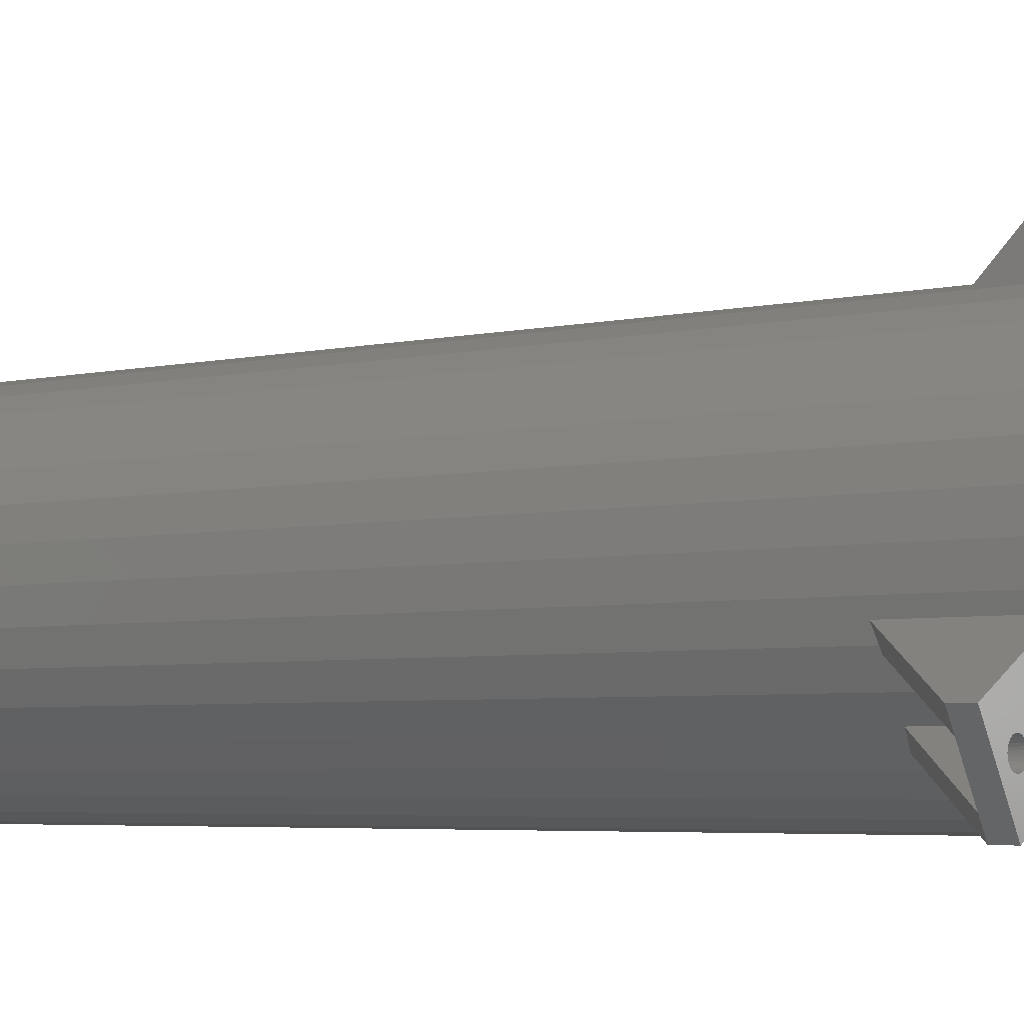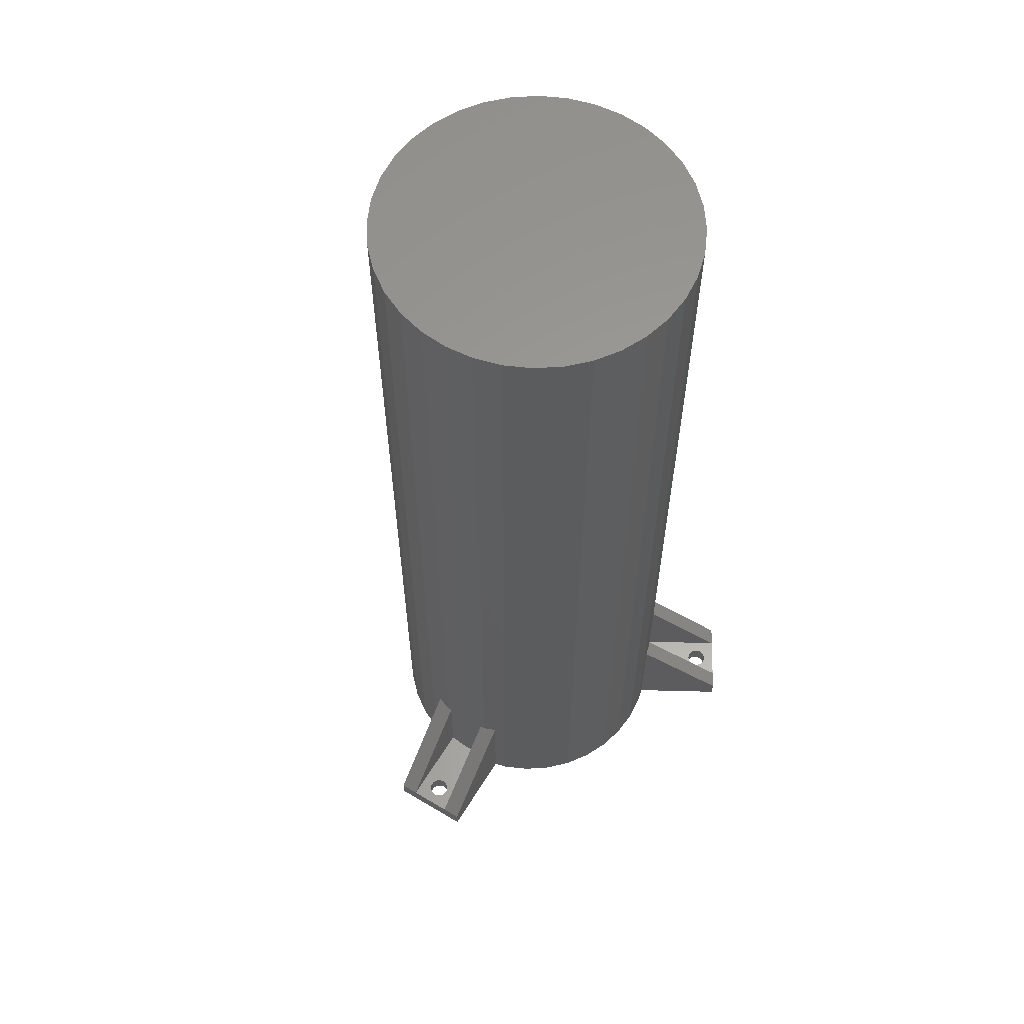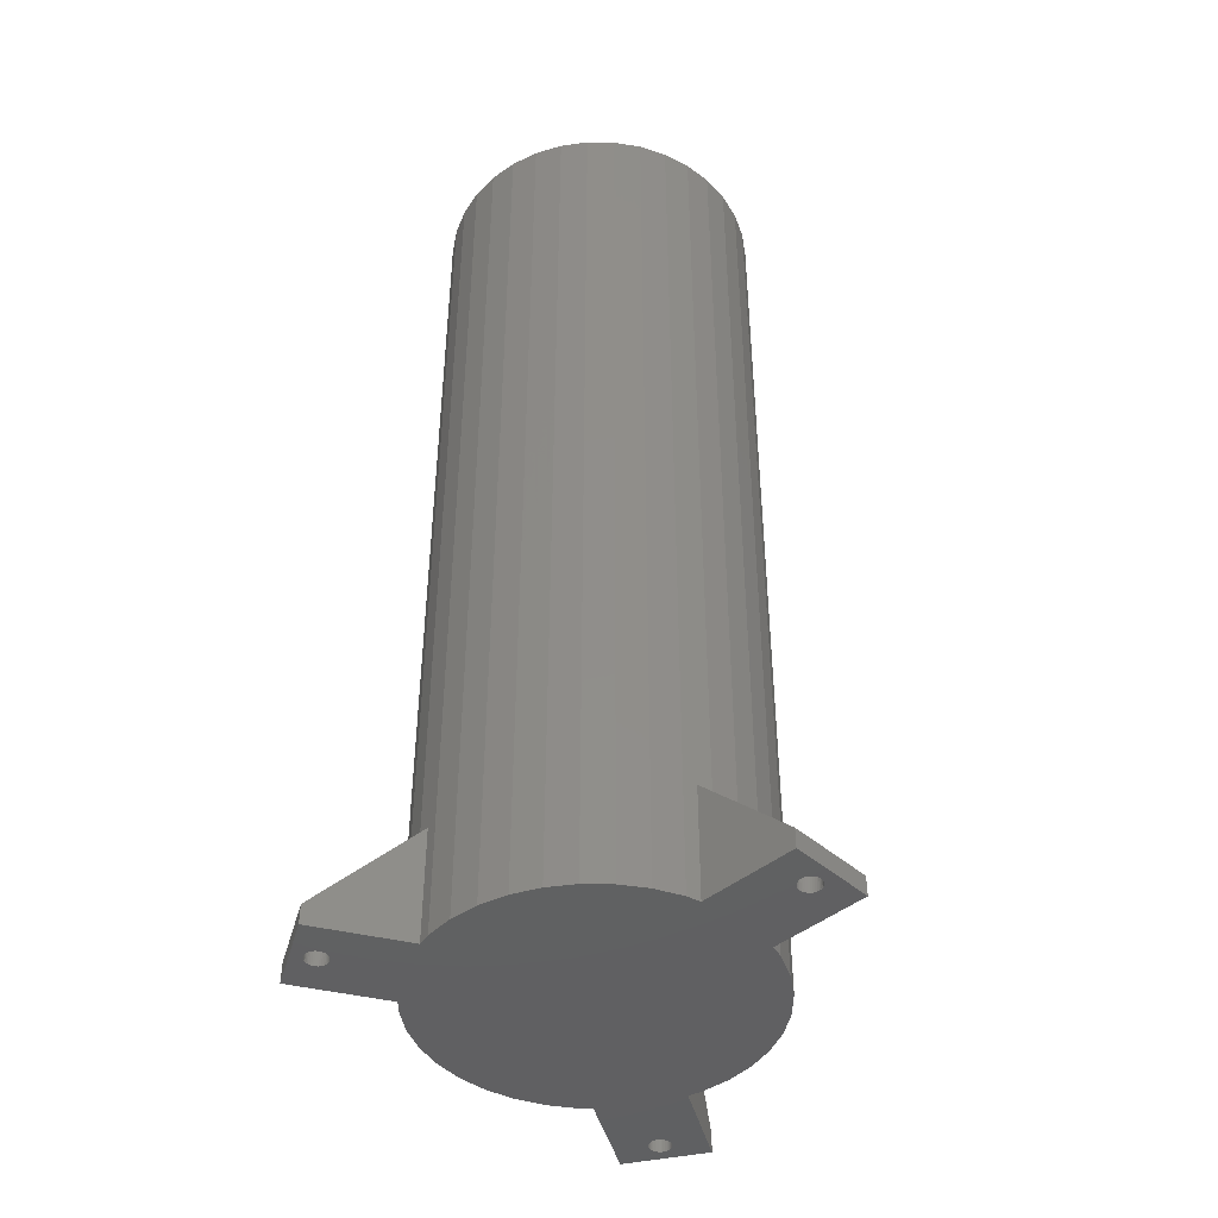
<metadata>
{"format":"stl","ext":"stl","renderer":"f3d","projection":"perspective","resolution":1024,"background":"white","views":[{"elev":-4.4,"azim":127.8,"up":"+Y"},{"elev":60.6,"azim":-148.5,"up":"+Z"},{"elev":-43.6,"azim":14.2,"up":"+Z"}]}
</metadata>
<code>
# stl→obj: 330 verts, 668 faces
v -3.5 39 3
v -3.5 24.69 17.31
v -3.5 24.69 3
v 1.625 35.31 3
v 3.5 39 3
v 1.65 35.6 3
v 1.625 35.89 3
v 1.55 36.16 3
v 1.429 36.42 3
v 1.264 36.66 3
v 1.061 36.86 3
v 0.825 37.03 3
v 0.5643 37.15 3
v 0.2865 37.22 3
v 0 37.25 3
v -0.2865 37.22 3
v -1.625 35.89 3
v -1.65 35.6 3
v -1.55 36.16 3
v -1.429 36.42 3
v -1.264 36.66 3
v -1.061 36.86 3
v -0.825 37.03 3
v -0.5643 37.15 3
v 1.55 35.04 3
v 3.5 24.69 3
v 1.429 34.77 3
v 1.264 34.54 3
v 1.061 34.34 3
v 0.825 34.17 3
v 0.5643 34.05 3
v 0 25 3
v 0.2865 33.98 3
v 0 33.95 3
v -0.2865 33.98 3
v -0.5643 34.05 3
v -0.825 34.17 3
v -1.061 34.34 3
v -1.264 34.54 3
v -1.429 34.77 3
v -1.55 35.04 3
v -1.625 35.31 3
v 3.5 24.69 17.31
v 6.5 39 0
v 6.5 39 3
v -6.5 39 0
v -6.5 39 3
v -8.55 -23.49 0
v -6.5 24.04 0
v -4.341 -24.62 0
v -17.57 -17.65 0
v -12.5 -21.65 0
v -16.07 19.15 0
v -16.07 -19.15 0
v -12.5 21.65 0
v -8.55 23.49 0
v -19.15 16.07 0
v -21.65 12.5 0
v -23.49 8.55 0
v -24.07 -6.392 0
v -29.21 -17.51 0
v -29.18 -17.8 0
v -29.21 -18.09 0
v -29.28 -18.36 0
v -29.4 -18.62 0
v -30.52 -25.13 0
v -29.57 -18.86 0
v -29.77 -19.06 0
v -30.01 -19.23 0
v -30.27 -19.35 0
v -30.54 -19.42 0
v -30.83 -19.45 0
v -31.12 -19.42 0
v -31.39 -19.35 0
v -31.66 -19.23 0
v -31.89 -19.06 0
v -32.09 -18.86 0
v -32.26 -18.62 0
v -37.02 -13.87 0
v -32.46 -18.09 0
v -32.48 -17.8 0
v -32.38 -18.36 0
v -25 0 0
v -24.62 -4.341 0
v -24.62 4.341 0
v -29.28 -17.24 0
v -29.4 -16.98 0
v -29.57 -16.74 0
v -29.77 -16.54 0
v -30.01 -16.37 0
v -30.27 -16.25 0
v -30.54 -16.18 0
v -30.83 -16.15 0
v -31.12 -16.18 0
v -31.39 -16.25 0
v -31.66 -16.37 0
v -31.89 -16.54 0
v -32.09 -16.74 0
v -32.26 -16.98 0
v -32.38 -17.24 0
v -32.46 -17.51 0
v 1.625 35.31 0
v 1.65 35.6 0
v 6.5 24.04 0
v 1.55 35.04 0
v 1.429 34.77 0
v 1.264 34.54 0
v 1.061 34.34 0
v 0 33.95 0
v 0.825 34.17 0
v 0.5643 34.05 0
v 4.341 -24.62 0
v 0 -25 0
v 0.2865 33.98 0
v -0.2865 33.98 0
v -0.5643 34.05 0
v -0.825 34.17 0
v -1.061 34.34 0
v -1.264 34.54 0
v -1.429 34.77 0
v -1.55 35.04 0
v 37.02 -13.87 0
v 32.46 -18.09 0
v 32.48 -17.8 0
v 32.38 -18.36 0
v 32.26 -18.62 0
v 30.52 -25.13 0
v 32.09 -18.86 0
v 31.89 -19.06 0
v 31.66 -19.23 0
v 31.39 -19.35 0
v 31.12 -19.42 0
v 30.83 -19.45 0
v 30.54 -19.42 0
v 30.27 -19.35 0
v 30.01 -19.23 0
v 29.77 -19.06 0
v 29.57 -18.86 0
v 29.4 -18.62 0
v 17.57 -17.65 0
v 29.28 -18.36 0
v 29.18 -17.8 0
v 29.21 -18.09 0
v 24.07 -6.392 0
v 21.65 12.5 0
v 23.49 8.55 0
v 19.15 16.07 0
v 12.5 -21.65 0
v 16.07 -19.15 0
v 16.07 19.15 0
v 8.55 -23.49 0
v 12.5 21.65 0
v 8.55 23.49 0
v 1.625 35.89 0
v 1.55 36.16 0
v 1.429 36.42 0
v 1.264 36.66 0
v 1.061 36.86 0
v 0.825 37.03 0
v 0.5643 37.15 0
v 0.2865 37.22 0
v 0 37.25 0
v -0.2865 37.22 0
v -1.625 35.31 0
v -1.65 35.6 0
v -1.625 35.89 0
v -0.5643 37.15 0
v -0.825 37.03 0
v -1.061 36.86 0
v -1.264 36.66 0
v -1.429 36.42 0
v -1.55 36.16 0
v 32.46 -17.51 0
v 32.38 -17.24 0
v 32.26 -16.98 0
v 32.09 -16.74 0
v 31.89 -16.54 0
v 31.66 -16.37 0
v 31.39 -16.25 0
v 31.12 -16.18 0
v 30.83 -16.15 0
v 30.54 -16.18 0
v 30.27 -16.25 0
v 30.01 -16.37 0
v 29.77 -16.54 0
v 29.57 -16.74 0
v 29.4 -16.98 0
v 29.28 -17.24 0
v 29.21 -17.51 0
v 25 0 0
v 24.62 -4.341 0
v 24.62 4.341 0
v 6.5 24.04 17.96
v -6.5 24.04 17.96
v -4.341 24.62 17.38
v 4.341 24.62 17.38
v -19.64 -15.38 17.31
v -19.64 -15.38 3
v -32.02 -22.53 3
v -29.21 -17.51 3
v -29.18 -17.8 3
v -21.65 -12.5 3
v -29.28 -17.24 3
v -29.4 -16.98 3
v -29.57 -16.74 3
v -29.77 -16.54 3
v -23.14 -9.316 3
v -30.01 -16.37 3
v -30.27 -16.25 3
v -30.54 -16.18 3
v -30.83 -16.15 3
v -31.12 -16.18 3
v -35.52 -16.47 3
v -31.39 -16.25 3
v -31.66 -16.37 3
v -32.46 -17.51 3
v -32.48 -17.8 3
v -32.38 -17.24 3
v -32.26 -16.98 3
v -32.09 -16.74 3
v -31.89 -16.54 3
v -29.21 -18.09 3
v -29.28 -18.36 3
v -29.4 -18.62 3
v -29.57 -18.86 3
v -29.77 -19.06 3
v -30.01 -19.23 3
v -30.27 -19.35 3
v -30.54 -19.42 3
v -30.83 -19.45 3
v -31.12 -19.42 3
v -31.39 -19.35 3
v -31.66 -19.23 3
v -31.89 -19.06 3
v -32.09 -18.86 3
v -32.26 -18.62 3
v -32.38 -18.36 3
v -32.46 -18.09 3
v -23.14 -9.316 17.31
v -37.02 -13.87 3
v -30.52 -25.13 3
v -24.07 -6.392 17.96
v -17.57 -17.65 17.96
v -19.15 -16.07 17.38
v -23.49 -8.55 17.38
v 35.52 -16.47 3
v 23.14 -9.316 17.31
v 23.14 -9.316 3
v 31.89 -19.06 3
v 32.02 -22.53 3
v 32.09 -18.86 3
v 31.66 -19.23 3
v 31.39 -19.35 3
v 31.12 -19.42 3
v 30.83 -19.45 3
v 30.54 -19.42 3
v 30.27 -19.35 3
v 30.01 -19.23 3
v 29.77 -19.06 3
v 29.57 -18.86 3
v 19.64 -15.38 3
v 29.4 -18.62 3
v 29.21 -17.51 3
v 21.65 -12.5 3
v 29.18 -17.8 3
v 29.21 -18.09 3
v 29.28 -18.36 3
v 32.46 -17.51 3
v 32.48 -17.8 3
v 32.38 -17.24 3
v 32.26 -16.98 3
v 32.09 -16.74 3
v 31.89 -16.54 3
v 31.66 -16.37 3
v 31.39 -16.25 3
v 31.12 -16.18 3
v 29.28 -17.24 3
v 29.4 -16.98 3
v 29.57 -16.74 3
v 29.77 -16.54 3
v 30.01 -16.37 3
v 30.27 -16.25 3
v 30.54 -16.18 3
v 30.83 -16.15 3
v 32.46 -18.09 3
v 32.38 -18.36 3
v 32.26 -18.62 3
v 19.64 -15.38 17.31
v 37.02 -13.87 3
v 30.52 -25.13 3
v 17.57 -17.65 17.96
v 24.07 -6.392 17.96
v 23.49 -8.55 17.38
v 19.15 -16.07 17.38
v 25 0 150
v 24.62 4.341 150
v -24.62 4.341 150
v -25 0 150
v 0 25 150
v 4.341 24.62 150
v 0 -25 150
v -4.341 -24.62 150
v 19.15 16.07 150
v 16.07 19.15 150
v -16.07 19.15 150
v -12.5 21.65 150
v -4.341 24.62 150
v -8.55 23.49 150
v 19.15 -16.07 150
v 16.07 -19.15 150
v 23.49 8.55 150
v 21.65 12.5 150
v 8.55 23.49 150
v 12.5 21.65 150
v -19.15 16.07 150
v -21.65 12.5 150
v -23.49 8.55 150
v 12.5 -21.65 150
v -19.15 -16.07 150
v -16.07 -19.15 150
v -8.55 -23.49 150
v -12.5 -21.65 150
v -21.65 -12.5 150
v -23.49 -8.55 150
v -24.62 -4.341 150
v 24.62 -4.341 150
v 23.49 -8.55 150
v 21.65 -12.5 150
v 8.55 -23.49 150
v 4.341 -24.62 150
f 1 2 3
f 4 5 6
f 5 7 6
f 5 8 7
f 5 9 8
f 5 10 9
f 5 11 10
f 5 12 11
f 5 13 12
f 5 14 13
f 5 15 14
f 1 15 5
f 15 1 16
f 17 1 18
f 19 1 17
f 20 1 19
f 21 1 20
f 22 1 21
f 23 1 22
f 24 1 23
f 16 1 24
f 25 5 4
f 5 25 26
f 27 26 25
f 28 26 27
f 29 26 28
f 30 26 29
f 31 26 30
f 32 31 33
f 32 33 34
f 31 32 26
f 35 32 34
f 36 32 35
f 3 36 37
f 3 37 38
f 3 38 39
f 3 39 40
f 3 40 41
f 1 41 42
f 1 42 18
f 41 1 3
f 36 3 32
f 43 5 26
f 44 5 45
f 5 44 1
f 46 1 44
f 1 46 47
f 48 49 50
f 51 49 48
f 51 48 52
f 53 49 51
f 51 52 54
f 49 55 56
f 49 53 55
f 51 57 53
f 51 58 57
f 51 59 58
f 51 60 59
f 61 51 62
f 51 63 62
f 51 64 63
f 51 65 64
f 66 65 51
f 65 66 67
f 67 66 68
f 68 66 69
f 69 66 70
f 66 71 70
f 66 72 71
f 66 73 72
f 66 74 73
f 66 75 74
f 66 76 75
f 66 77 76
f 66 78 77
f 79 78 66
f 80 79 81
f 82 79 80
f 78 79 82
f 83 60 84
f 60 85 59
f 60 83 85
f 86 51 61
f 87 51 86
f 51 87 60
f 88 60 87
f 89 60 88
f 90 60 89
f 91 60 90
f 92 60 91
f 93 60 92
f 79 93 94
f 79 94 95
f 79 95 96
f 79 96 97
f 79 97 98
f 93 79 60
f 99 79 98
f 100 79 99
f 101 79 100
f 79 101 81
f 44 102 103
f 104 105 102
f 104 106 105
f 104 107 106
f 104 108 107
f 109 104 49
f 104 110 108
f 104 111 110
f 49 112 113
f 104 114 111
f 104 109 114
f 109 49 115
f 115 49 116
f 116 49 117
f 117 49 118
f 118 49 119
f 119 49 120
f 46 120 49
f 120 46 121
f 49 113 50
f 122 123 124
f 122 125 123
f 122 126 125
f 127 126 122
f 126 127 128
f 127 129 128
f 127 130 129
f 127 131 130
f 127 132 131
f 127 133 132
f 127 134 133
f 127 135 134
f 127 136 135
f 127 137 136
f 127 138 137
f 127 139 138
f 140 139 127
f 139 140 141
f 140 142 143
f 141 140 143
f 144 145 146
f 144 147 145
f 142 140 144
f 140 147 144
f 148 140 149
f 140 150 147
f 151 140 148
f 140 104 150
f 140 151 104
f 150 104 152
f 152 104 153
f 112 104 151
f 49 104 112
f 102 44 104
f 154 44 103
f 155 44 154
f 156 44 155
f 157 44 156
f 158 44 157
f 159 44 158
f 160 44 159
f 161 44 160
f 162 44 161
f 46 162 163
f 121 46 164
f 164 46 165
f 165 46 166
f 162 46 44
f 167 46 163
f 168 46 167
f 169 46 168
f 170 46 169
f 171 46 170
f 172 46 171
f 166 46 172
f 173 122 124
f 174 122 173
f 175 122 174
f 176 122 175
f 177 122 176
f 178 122 177
f 179 122 178
f 180 122 179
f 181 122 180
f 144 181 182
f 144 182 183
f 181 144 122
f 184 144 183
f 185 144 184
f 186 144 185
f 187 144 186
f 188 144 187
f 189 144 188
f 144 189 142
f 144 190 191
f 190 144 192
f 192 144 146
f 103 7 154
f 7 103 6
f 18 166 17
f 166 18 165
f 162 14 15
f 14 162 161
f 158 10 11
f 10 158 157
f 170 22 21
f 22 170 169
f 167 16 24
f 16 167 163
f 107 29 28
f 29 107 108
f 39 120 40
f 120 39 119
f 155 9 156
f 9 155 8
f 154 8 155
f 8 154 7
f 156 10 157
f 10 156 9
f 160 12 13
f 12 160 159
f 161 13 14
f 13 161 160
f 159 11 12
f 11 159 158
f 19 171 20
f 171 19 172
f 20 170 21
f 170 20 171
f 17 172 19
f 172 17 166
f 169 23 22
f 23 169 168
f 163 15 16
f 15 163 162
f 102 6 103
f 6 102 4
f 111 33 31
f 33 111 114
f 114 34 33
f 34 114 109
f 108 30 29
f 30 108 110
f 118 39 38
f 39 118 119
f 116 37 36
f 37 116 117
f 42 165 18
f 165 42 164
f 40 121 41
f 121 40 120
f 41 164 42
f 164 41 121
f 107 27 106
f 27 107 28
f 105 4 102
f 4 105 25
f 117 38 37
f 38 117 118
f 109 35 34
f 35 109 115
f 168 24 23
f 24 168 167
f 110 31 30
f 31 110 111
f 106 25 105
f 25 106 27
f 115 36 35
f 36 115 116
f 104 45 193
f 45 104 44
f 49 47 46
f 47 49 194
f 1 195 2
f 47 195 1
f 195 47 194
f 196 5 43
f 45 196 193
f 196 45 5
f 197 198 199
f 198 200 201
f 202 203 200
f 202 204 203
f 202 205 204
f 202 206 205
f 207 208 206
f 207 209 208
f 207 210 209
f 207 211 210
f 207 212 211
f 213 212 207
f 212 213 214
f 214 213 215
f 216 213 217
f 218 213 216
f 219 213 218
f 220 213 219
f 221 213 220
f 215 213 221
f 206 202 207
f 200 198 202
f 222 198 201
f 223 198 222
f 224 198 223
f 225 198 224
f 199 225 226
f 199 226 227
f 199 227 228
f 225 199 198
f 229 199 228
f 230 199 229
f 231 199 230
f 232 199 231
f 233 199 232
f 234 199 233
f 235 199 234
f 236 199 235
f 213 199 236
f 213 236 237
f 213 237 238
f 213 238 217
f 207 239 213
f 79 213 240
f 79 199 213
f 66 199 79
f 199 66 241
f 97 215 221
f 215 97 96
f 69 228 227
f 228 69 70
f 236 82 237
f 82 236 78
f 216 100 218
f 100 216 101
f 73 232 231
f 232 73 74
f 76 235 234
f 235 76 77
f 92 209 210
f 209 92 91
f 65 223 64
f 223 65 224
f 219 98 220
f 98 219 99
f 98 221 220
f 221 98 97
f 218 99 219
f 99 218 100
f 238 81 217
f 81 238 80
f 237 80 238
f 80 237 82
f 217 101 216
f 101 217 81
f 71 230 229
f 230 71 72
f 72 231 230
f 231 72 73
f 70 229 228
f 229 70 71
f 74 233 232
f 233 74 75
f 235 78 236
f 78 235 77
f 96 214 215
f 214 96 95
f 88 206 89
f 206 88 205
f 87 205 88
f 205 87 204
f 91 208 209
f 208 91 90
f 64 222 63
f 222 64 223
f 62 200 61
f 200 62 201
f 68 227 226
f 227 68 69
f 67 224 65
f 224 67 225
f 67 226 225
f 226 67 68
f 93 210 211
f 210 93 92
f 95 212 214
f 212 95 94
f 63 201 62
f 201 63 222
f 86 204 87
f 204 86 203
f 75 234 233
f 234 75 76
f 90 206 208
f 206 90 89
f 94 211 212
f 211 94 93
f 61 203 86
f 203 61 200
f 60 240 242
f 240 60 79
f 51 241 66
f 241 51 243
f 244 241 243
f 199 244 197
f 244 199 241
f 245 213 239
f 240 245 242
f 245 240 213
f 246 247 248
f 249 250 251
f 252 250 249
f 253 250 252
f 254 250 253
f 255 250 254
f 256 250 255
f 257 250 256
f 258 250 257
f 259 250 258
f 260 250 259
f 261 260 262
f 261 263 264
f 263 261 265
f 265 261 266
f 266 261 267
f 267 261 262
f 260 261 250
f 246 268 269
f 246 270 268
f 246 271 270
f 246 272 271
f 246 273 272
f 246 274 273
f 246 275 274
f 246 276 275
f 248 276 246
f 277 264 263
f 278 264 277
f 279 264 278
f 280 264 279
f 264 280 248
f 281 248 280
f 282 248 281
f 283 248 282
f 284 248 283
f 276 248 284
f 285 246 269
f 286 246 285
f 287 246 286
f 250 287 251
f 287 250 246
f 288 250 261
f 246 122 289
f 246 250 122
f 127 250 290
f 250 127 122
f 135 258 257
f 258 135 136
f 178 273 274
f 273 178 177
f 128 287 126
f 287 128 251
f 131 254 253
f 254 131 132
f 173 270 174
f 270 173 268
f 125 285 123
f 285 125 286
f 267 143 266
f 143 267 141
f 182 284 283
f 284 182 181
f 133 256 255
f 256 133 134
f 134 257 256
f 257 134 135
f 132 255 254
f 255 132 133
f 129 252 249
f 252 129 130
f 128 249 251
f 249 128 129
f 130 253 252
f 253 130 131
f 175 272 176
f 272 175 271
f 174 271 175
f 271 174 270
f 177 272 273
f 272 177 176
f 124 268 173
f 268 124 269
f 126 286 125
f 286 126 287
f 136 259 258
f 259 136 137
f 263 188 277
f 188 263 189
f 277 187 278
f 187 277 188
f 266 142 265
f 142 266 143
f 183 283 282
f 283 183 182
f 185 281 280
f 281 185 184
f 179 274 275
f 274 179 178
f 181 276 284
f 276 181 180
f 180 275 276
f 275 180 179
f 262 141 267
f 141 262 139
f 137 260 259
f 260 137 138
f 184 282 281
f 282 184 183
f 278 186 279
f 186 278 187
f 123 269 124
f 269 123 285
f 265 189 263
f 189 265 142
f 260 139 262
f 139 260 138
f 279 185 280
f 185 279 186
f 140 290 291
f 290 140 127
f 144 289 122
f 289 144 292
f 293 289 292
f 289 293 246
f 246 293 247
f 294 250 288
f 250 294 290
f 290 294 291
f 295 192 296
f 192 295 190
f 83 297 85
f 297 83 298
f 196 299 300
f 43 299 196
f 32 43 26
f 43 32 299
f 50 301 302
f 301 50 113
f 303 150 304
f 150 303 147
f 55 305 306
f 305 55 53
f 307 194 308
f 194 307 195
f 56 194 49
f 194 56 308
f 309 291 294
f 310 291 309
f 149 291 310
f 291 149 140
f 311 145 312
f 145 311 146
f 296 146 311
f 146 296 192
f 312 147 303
f 147 312 145
f 152 313 314
f 313 152 153
f 313 193 300
f 153 193 313
f 193 153 104
f 300 193 196
f 150 314 304
f 314 150 152
f 58 315 57
f 315 58 316
f 57 305 53
f 305 57 315
f 59 316 58
f 316 59 317
f 56 306 308
f 306 56 55
f 299 195 307
f 299 2 195
f 32 2 299
f 2 32 3
f 148 310 318
f 310 148 149
f 51 54 243
f 243 319 244
f 320 243 54
f 243 320 319
f 52 321 322
f 321 52 48
f 207 202 239
f 323 245 239
f 323 239 202
f 245 323 324
f 197 202 198
f 202 197 323
f 244 323 197
f 323 244 319
f 84 298 83
f 298 84 325
f 85 317 59
f 317 85 297
f 296 326 295
f 311 326 296
f 311 327 326
f 312 327 311
f 312 328 327
f 303 328 312
f 303 309 328
f 304 309 303
f 304 310 309
f 314 310 304
f 314 318 310
f 313 318 314
f 313 329 318
f 300 329 313
f 300 330 329
f 299 330 300
f 299 301 330
f 307 301 299
f 307 302 301
f 308 302 307
f 308 321 302
f 306 321 308
f 306 322 321
f 305 322 306
f 305 320 322
f 315 320 305
f 315 319 320
f 316 319 315
f 316 323 319
f 317 323 316
f 317 324 323
f 297 324 317
f 297 325 324
f 325 297 298
f 113 330 301
f 330 113 112
f 151 318 329
f 318 151 148
f 328 293 327
f 293 328 247
f 264 247 328
f 247 264 248
f 328 288 264
f 294 328 309
f 328 294 288
f 264 288 261
f 326 292 191
f 327 292 326
f 292 327 293
f 191 292 144
f 54 322 320
f 322 54 52
f 48 302 321
f 302 48 50
f 242 84 60
f 84 242 325
f 324 242 245
f 242 324 325
f 112 329 330
f 329 112 151
f 326 190 295
f 190 326 191

</code>
